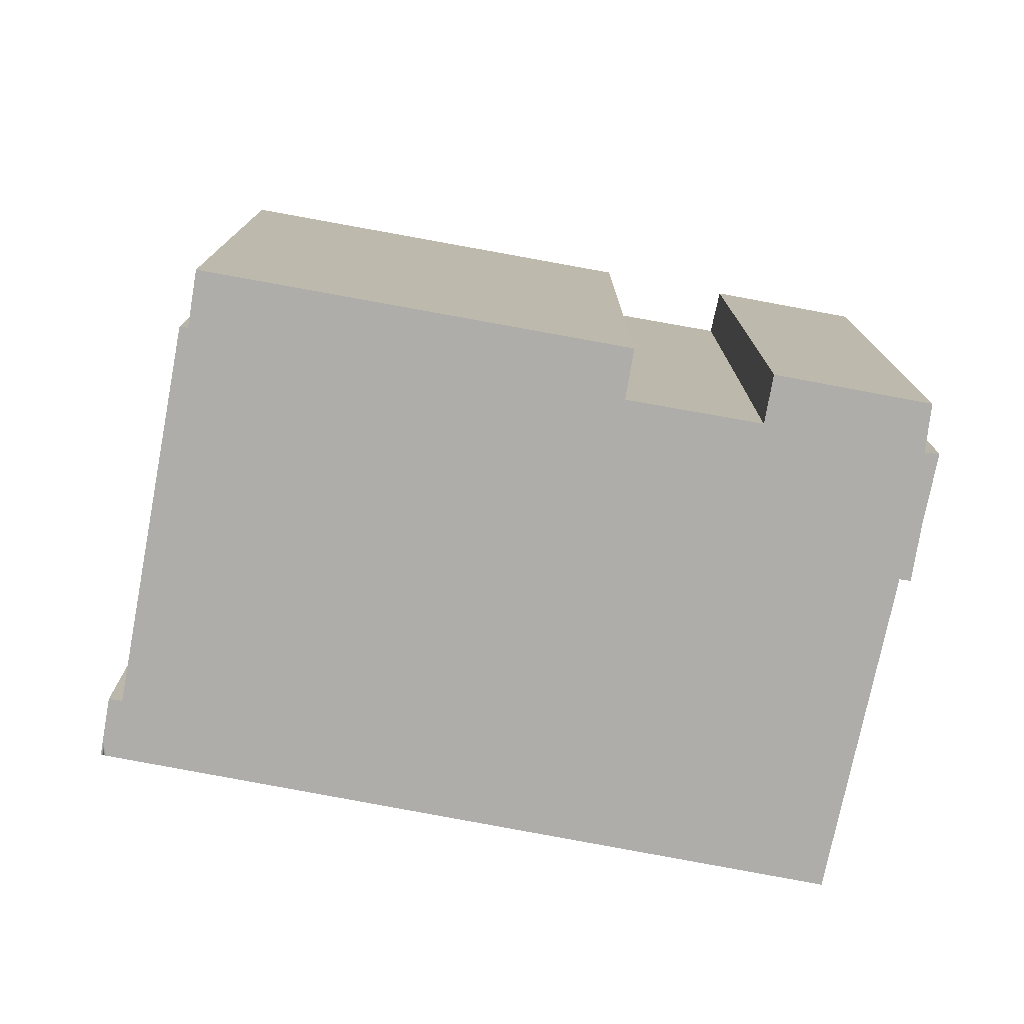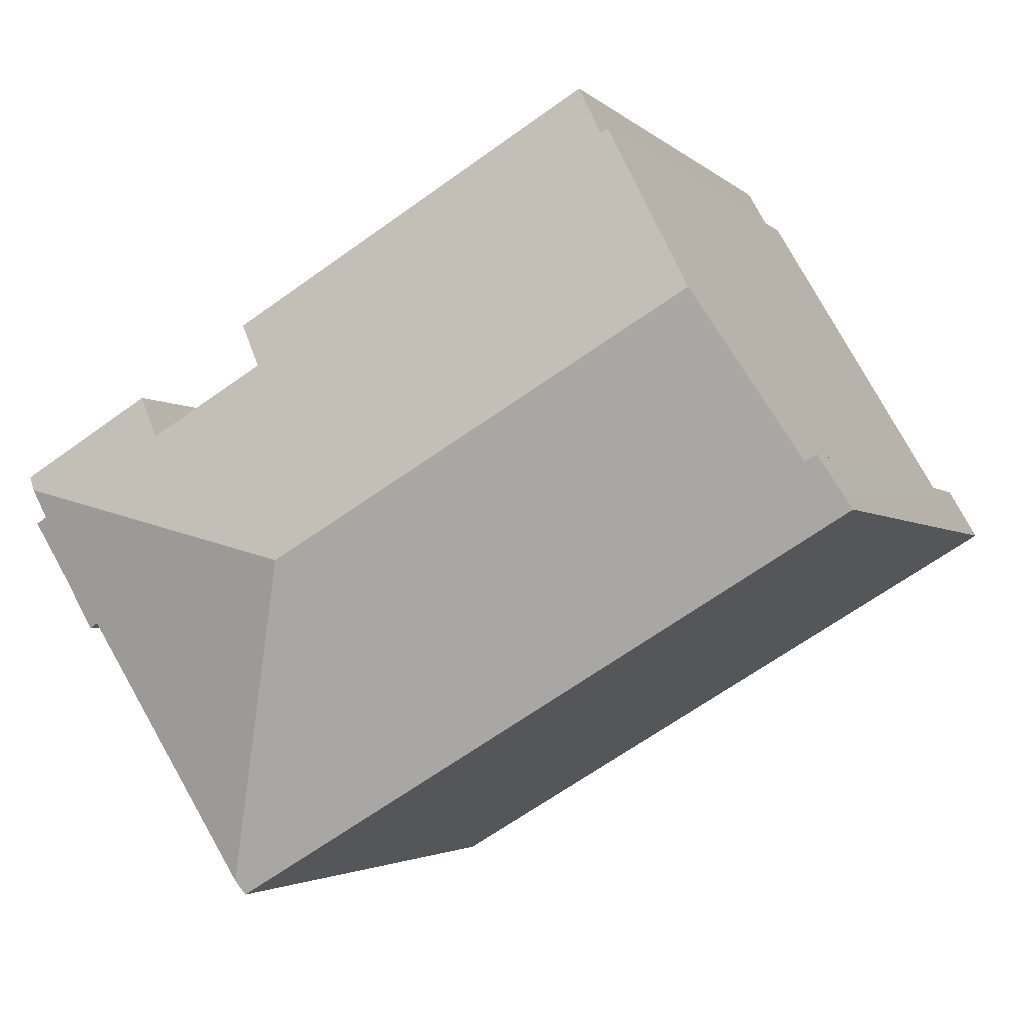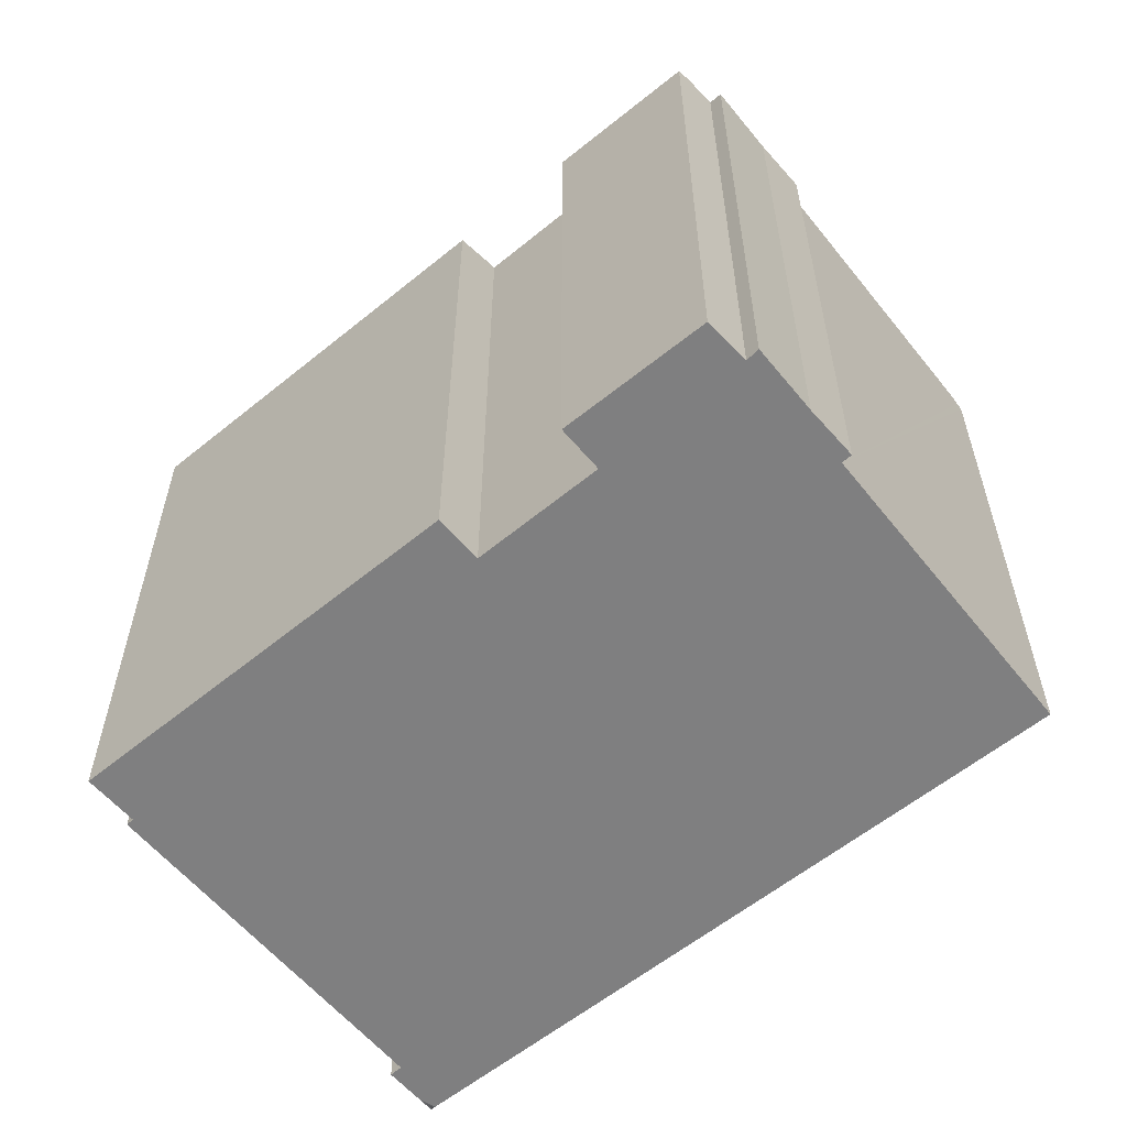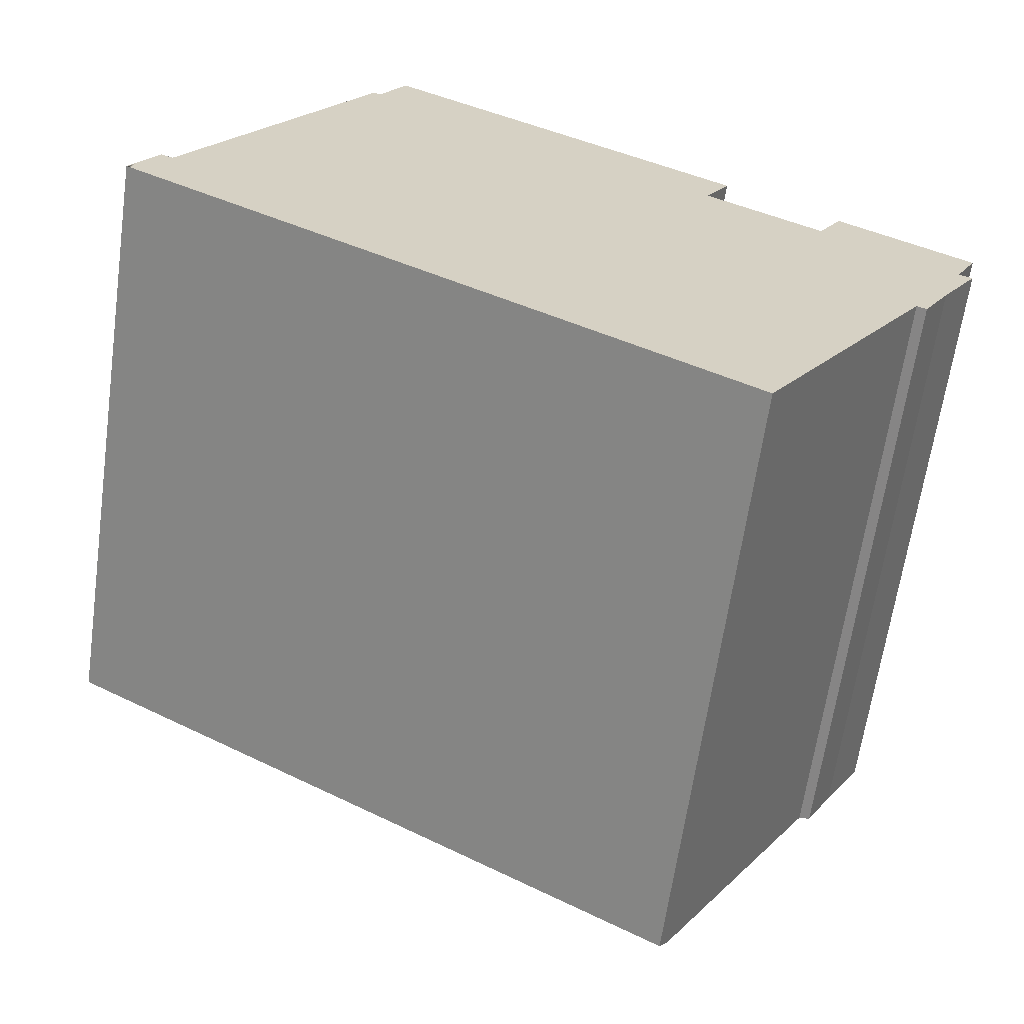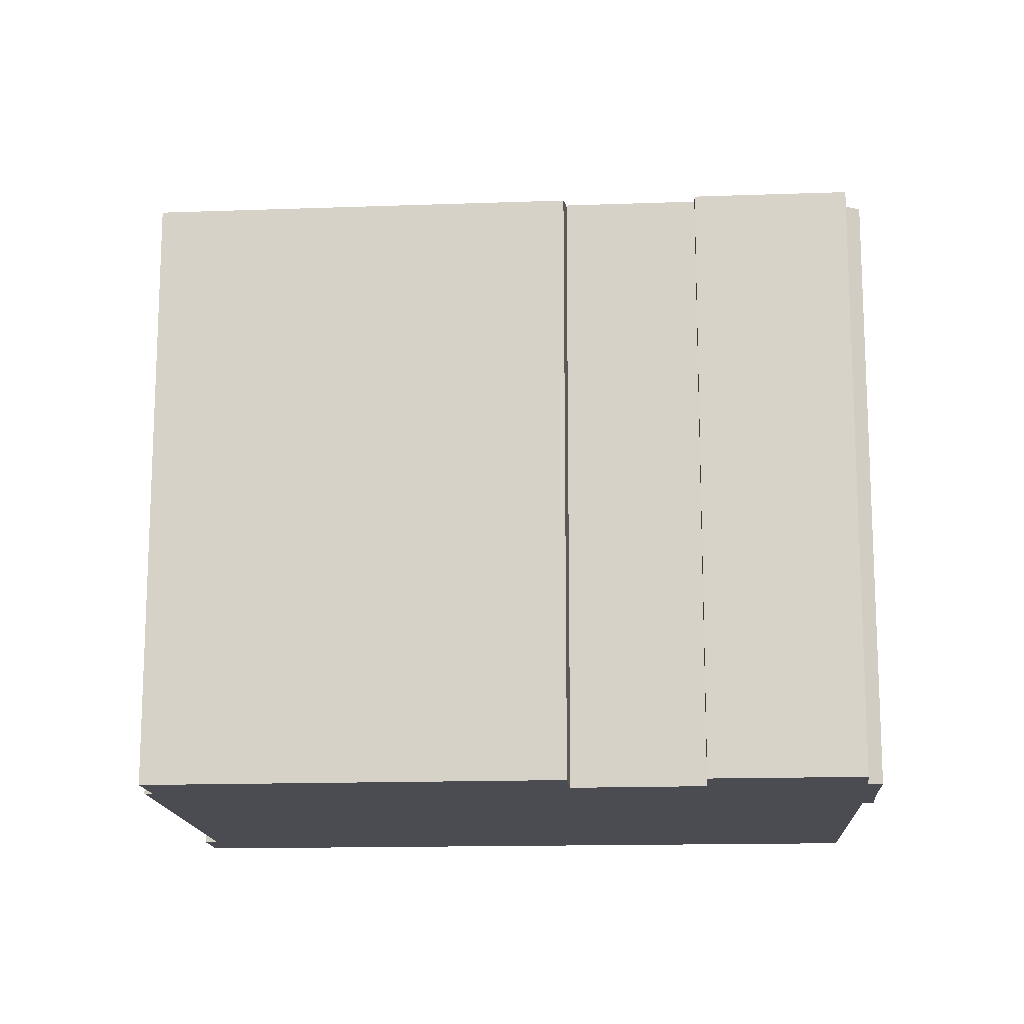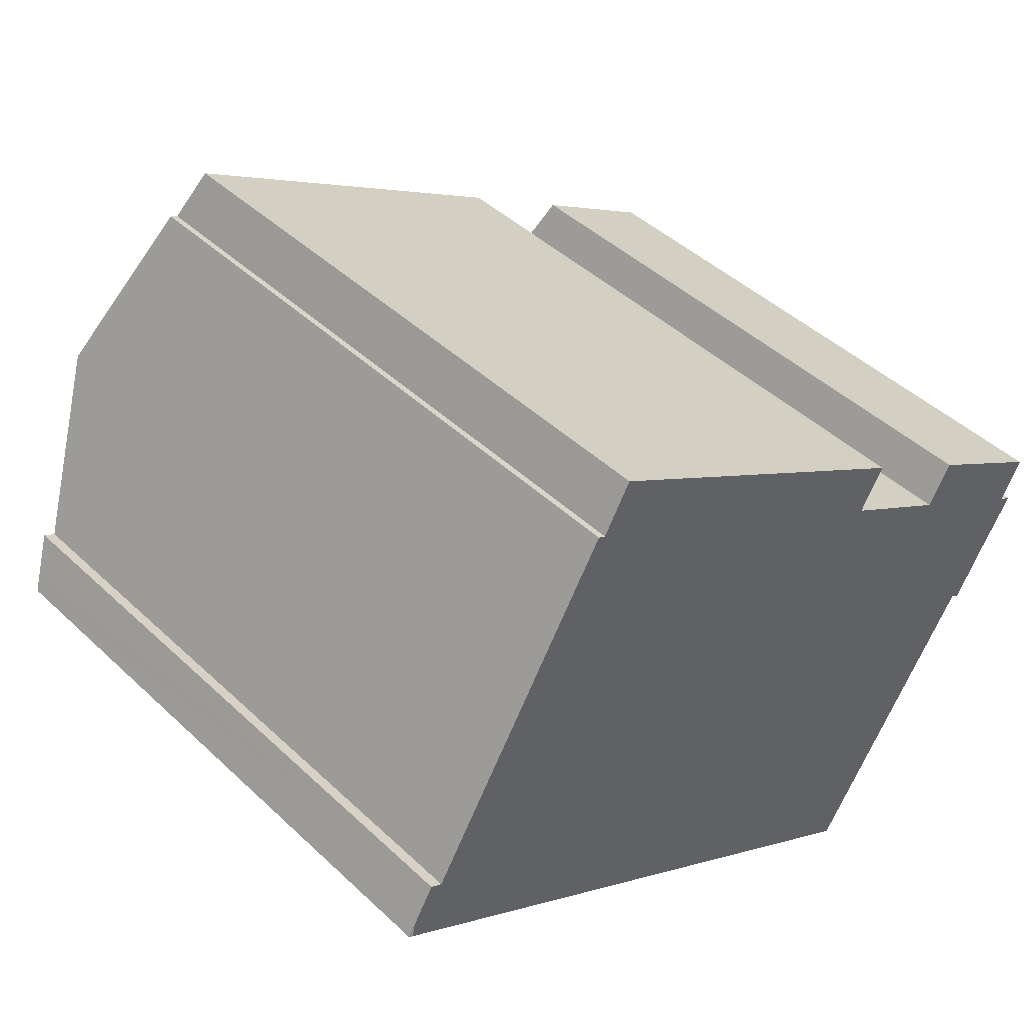
<metadata>
{"format":"obj","ext":"obj","renderer":"f3d","projection":"perspective","resolution":1024,"background":"white","views":[{"elev":-77.4,"azim":20.2,"up":"+Y"},{"elev":-3.0,"azim":-158.7,"up":"+Z"},{"elev":-59.9,"azim":70.4,"up":"+Y"},{"elev":-63.8,"azim":-8.0,"up":"+Z"},{"elev":-15.3,"azim":34.8,"up":"+Y"},{"elev":44.2,"azim":-42.4,"up":"+Z"}]}
</metadata>
<code>
v  20.4 14.81 -1.454
v  21 14.92 0.201
v  21.33 14.81 0.055
v  13.57 16.64 -1.034
v  21.36 14.94 0.907
v  19.5 14.87 -2.509
v  19.73 14.79 -2.638
v  15.52 14.89 -8.837
v  0.213 14.96 0.37
v  0.058 14.83 -0.035
v  0 14.83 9.081e-16
v  0.116 14.83 -0.07
v  15.3 14.77 -9.186
v  0.713 15.27 1.236
v  0.871 15.27 1.152
v  1.002 15.27 1.082
v  3.296 16.64 4.97
v  15.39 14.82 -9.039
v  18.29 14.81 3.183
v  21.54 14.82 1.247
v  17.68 15.17 2.162
v  14.82 15.17 3.826
v  6.54 14.79 10.12
v  15.43 14.8 4.888
v  5.863 15.21 8.93
v  5.721 15.21 8.995
v  4.613 15.85 7.202
v  5.681 15.21 9.013
v  5.681 -5.519e-16 9.013
v  4.613 -4.41e-16 7.202
v  1.002 -6.625e-17 1.082
v  3.296 -3.043e-16 4.97
v  5.863 -5.468e-16 8.93
v  6.54 -6.197e-16 10.12
v  17.68 -1.324e-16 2.162
v  18.29 -1.949e-16 3.183
v  0.713 -7.568e-17 1.236
v  0 0 0
v  0.213 -2.266e-17 0.37
v  5.721 -5.508e-16 8.995
v  15.43 -2.993e-16 4.888
v  14.82 -2.343e-16 3.826
v  21.54 -7.636e-17 1.247
v  21 -1.231e-17 0.201
v  21.33 -3.368e-18 0.055
v  0.871 -7.054e-17 1.152
v  21.36 -5.554e-17 0.907
v  20.4 8.903e-17 -1.454
v  19.73 1.615e-16 -2.638
v  19.5 1.536e-16 -2.509
v  15.3 5.625e-16 -9.186
v  15.39 5.535e-16 -9.039
v  15.52 5.411e-16 -8.837
v  0.116 4.286e-18 -0.07
v  0.058 2.143e-18 -0.035
g defaultobject
f 1 2 3
f 2 4 5
f 4 2 1
f 4 1 6
f 6 1 7
f 4 6 8
f 9 10 11
f 10 9 12
f 12 9 13
f 13 9 14
f 13 14 15
f 13 15 16
f 13 16 17
f 13 17 4
f 13 4 18
f 18 4 8
f 5 19 20
f 19 5 21
f 21 5 4
f 21 4 22
f 22 23 24
f 23 22 4
f 23 4 25
f 25 4 17
f 25 17 26
f 26 17 27
f 26 27 28
f 27 29 28
f 29 27 17
f 29 17 16
f 29 16 30
f 30 16 31
f 30 31 32
f 33 23 25
f 23 33 34
f 35 19 21
f 19 35 36
f 9 37 14
f 37 9 11
f 37 11 38
f 37 38 39
f 29 26 28
f 26 29 25
f 25 29 33
f 33 29 40
f 23 41 24
f 41 23 34
f 42 21 22
f 21 42 35
f 19 43 20
f 43 19 36
f 44 3 2
f 3 44 45
f 37 15 14
f 15 31 16
f 31 15 37
f 31 37 46
f 24 42 22
f 42 24 41
f 20 2 5
f 2 20 44
f 44 20 43
f 44 43 47
f 45 1 3
f 1 45 48
f 48 7 1
f 7 48 49
f 50 8 6
f 8 50 18
f 18 50 13
f 13 50 51
f 51 50 52
f 52 50 53
f 7 50 6
f 50 7 49
f 51 12 13
f 12 51 54
f 12 54 10
f 10 54 11
f 11 54 38
f 38 54 55
f 45 44 48
f 55 39 38
f 39 55 54
f 39 54 51
f 39 51 37
f 37 51 46
f 46 51 31
f 31 51 32
f 32 51 30
f 30 51 29
f 29 51 40
f 40 51 33
f 33 51 34
f 34 51 42
f 42 51 35
f 35 51 52
f 35 52 53
f 35 53 50
f 35 50 36
f 36 50 43
f 43 50 47
f 47 50 44
f 44 50 49
f 44 49 48
f 41 34 42

</code>
